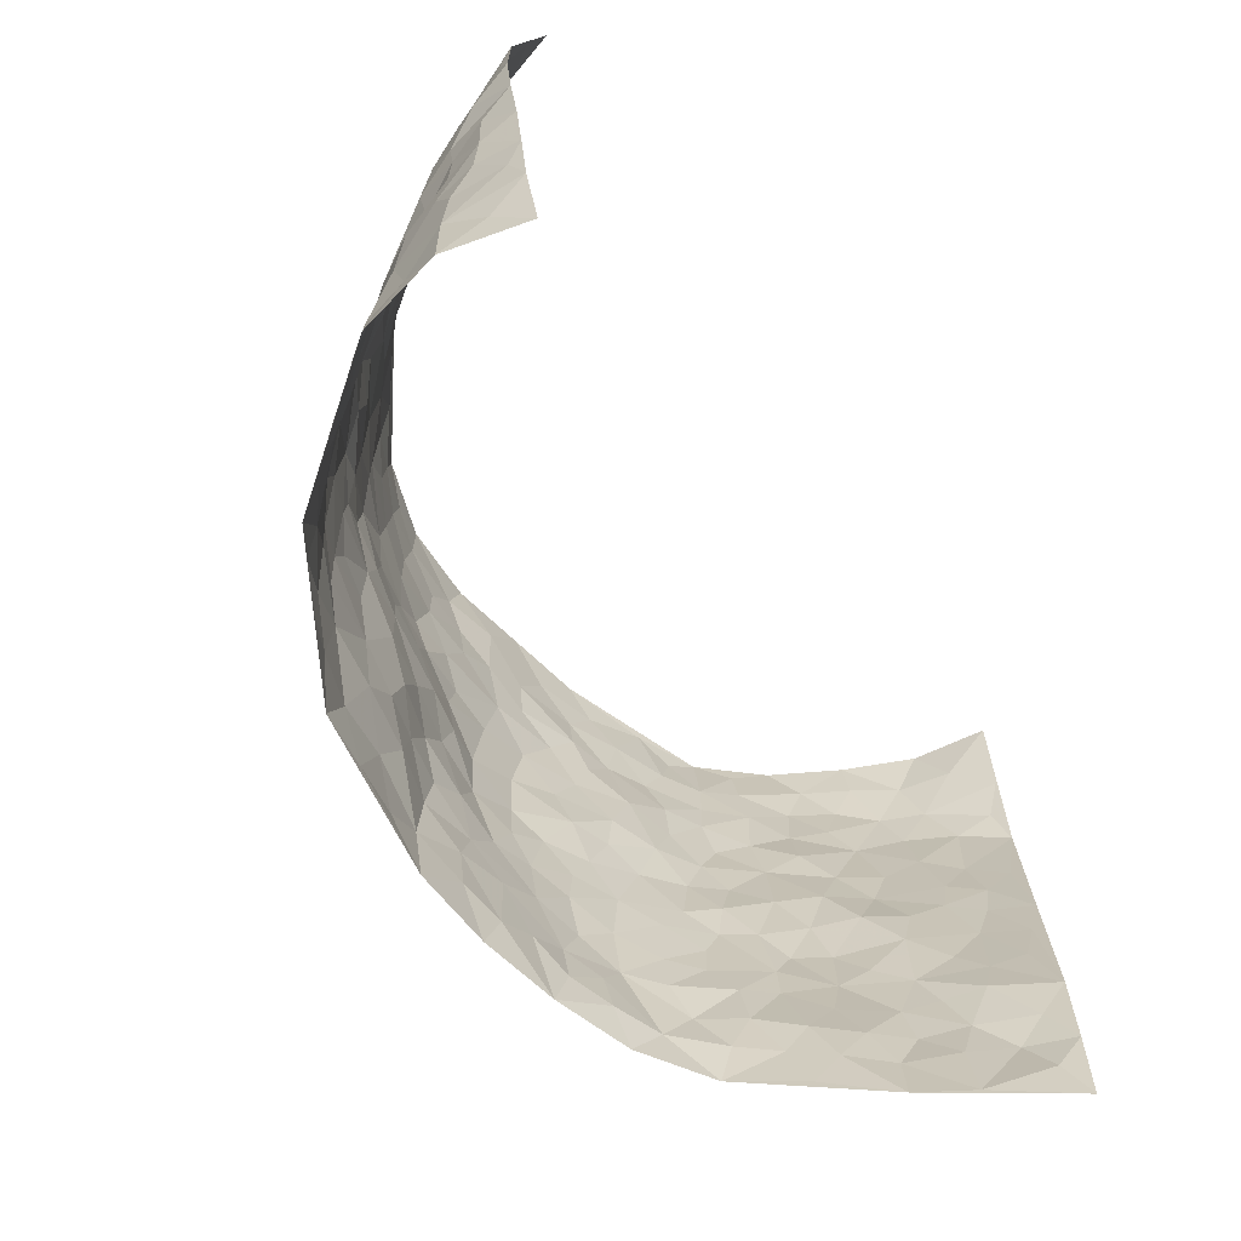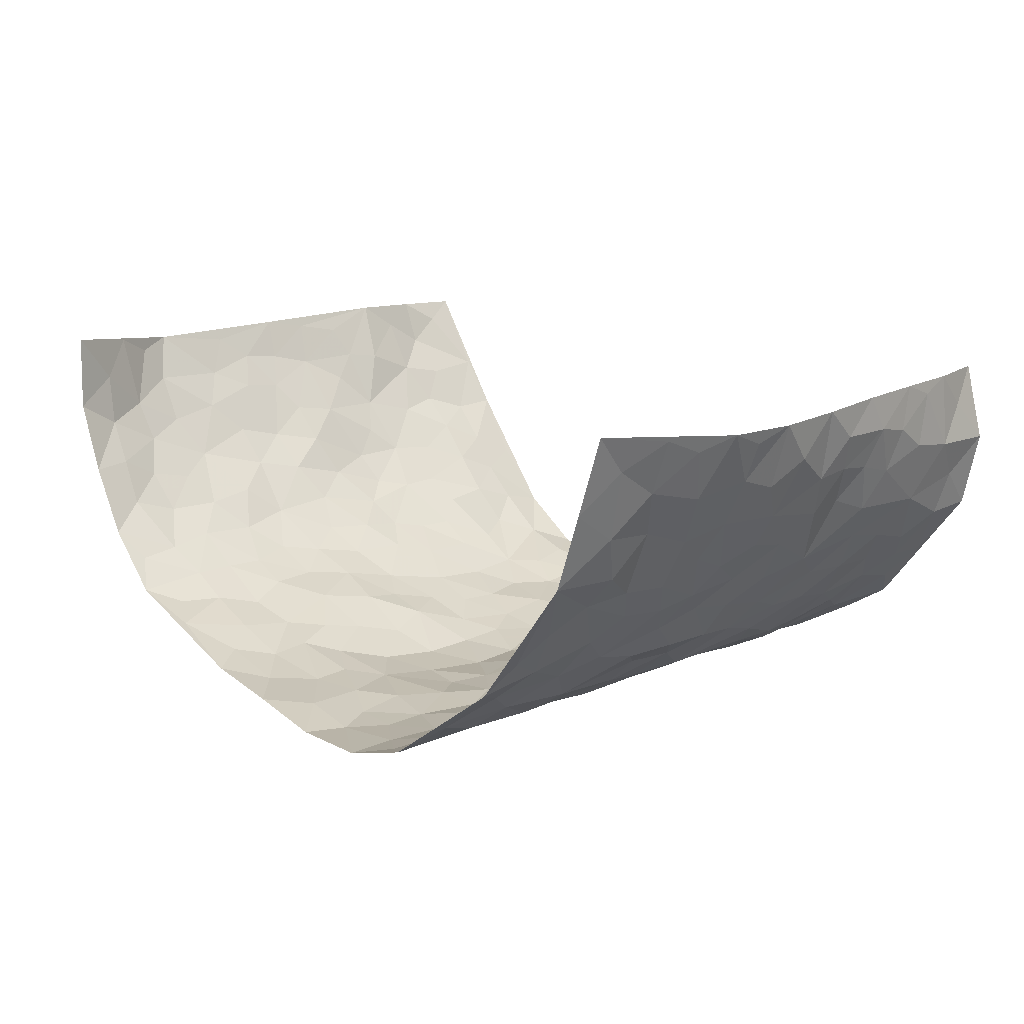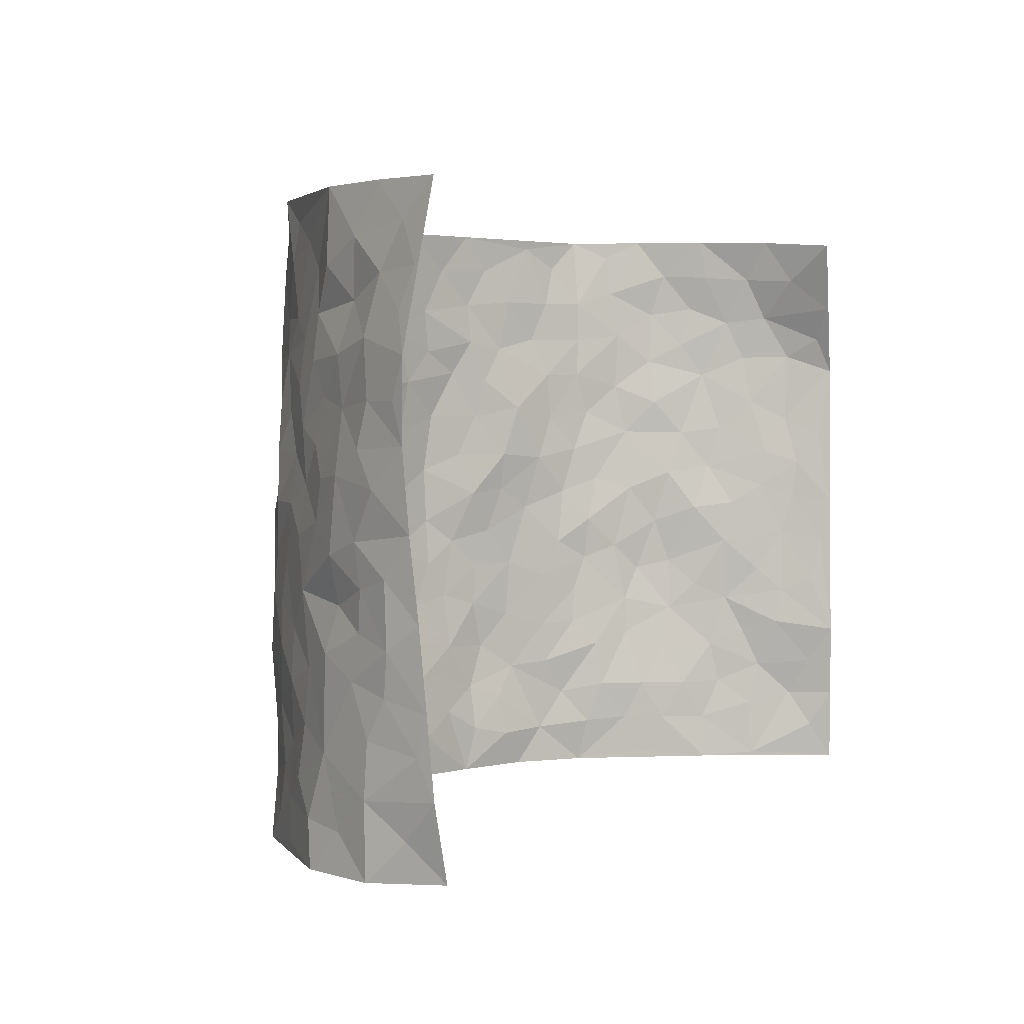
<metadata>
{"format":"obj","ext":"obj","renderer":"f3d","projection":"perspective","resolution":1024,"background":"white","views":[{"elev":-68.3,"azim":-57.7,"up":"+Y"},{"elev":13.4,"azim":-133.9,"up":"+Z"},{"elev":2.5,"azim":-58.0,"up":"+Y"}]}
</metadata>
<code>
v -0.6227 0.007245 0.3749
v -0.6764 0.9899 0.3901
v 0.7357 0.006197 0.362
v 0.6574 0.9877 0.3844
v -0.6372 0.3929 0.1987
v -0.7043 0.5007 0.3678
v -0.6652 0.3578 0.2536
v -0.001984 0.001333 -0.2025
v -0.6723 0.2516 0.3744
v -0.6852 0.3376 0.316
v -0.6212 0.002331 0.1325
v -0.6547 0.128 0.3749
v -0.6026 0.294 0.1184
v -0.6507 0.002098 0.2537
v -0.6595 0.2888 0.2365
v -0.4658 0.00391 -0.06025
v -0.6651 0.1894 0.3533
v -0.2909 0.167 -0.1541
v -0.6392 0.3231 0.175
v -0.6584 0.1203 0.2572
v -0.6443 0.06626 0.3192
v -0.6337 0.06472 0.1939
v -0.5835 0.1282 0.08257
v -0.614 0.07569 0.124
v -0.6658 0.2072 0.2681
v -0.6752 0.27 0.3044
v -0.6331 0.1776 0.1674
v -0.5921 0.2108 0.1019
v -0.677 0.4873 0.2553
v -0.6884 0.3767 0.3726
v -0.5981 0.9944 0.1555
v -0.4928 0.2236 -0.01991
v 0.254 0.1573 -0.1588
v -0.718 0.7455 0.3666
v -0.3588 0.3928 -0.1225
v -0.6276 0.7516 0.1908
v -0.6201 0.8279 0.215
v -0.5225 0.4431 0.01504
v -0.5249 0.6055 0.03681
v -0.4464 0.997 -0.04056
v -0.7098 0.6841 0.3438
v -0.5647 0.5622 0.08511
v -0.3735 0.7536 -0.1104
v -0.4752 0.2808 -0.04136
v -0.4376 0.2257 -0.07466
v -0.4631 0.1632 -0.04903
v -0.4184 0.6362 -0.06985
v -0.3572 0.5592 -0.124
v 0.165 0.4722 -0.1984
v -0.3297 0.2209 -0.1408
v -0.2114 0.6091 -0.1839
v -0.3623 0.6287 -0.1179
v -0.2988 0.0586 -0.1511
v -0.5436 0.7099 0.0577
v -0.384 0.1945 -0.1116
v -0.6807 0.6167 0.2627
v -0.03963 0.3477 -0.2008
v 0.05611 0.3386 -0.2049
v 0.2863 0.4506 -0.1417
v -0.09506 0.5506 -0.1924
v -0.1654 0.5547 -0.1854
v 0.09119 0.6291 -0.2063
v -0.5556 0.3474 0.05471
v -0.6202 0.5737 0.1539
v -0.6977 0.8057 0.3463
v -0.5069 0.1305 -0.001287
v -0.3569 0.01358 -0.1196
v -0.6494 0.4653 0.1912
v -0.5432 0.1736 0.04372
v -0.5452 0.01959 0.03695
v -0.2473 0.002649 -0.1774
v -0.5465 0.0896 0.03806
v -0.5023 0.05502 -0.01565
v -0.4159 0.03875 -0.09323
v -0.4291 0.1052 -0.07781
v -0.685 0.6843 0.2833
v -0.6942 0.8679 0.3707
v -0.616 0.5091 0.1422
v -0.002942 0.9959 -0.2117
v -0.6391 0.6739 0.2071
v -0.5127 0.3162 -0.003557
v -0.4763 0.4619 -0.03741
v 0.005725 0.5697 -0.2094
v -0.0484 0.4822 -0.1907
v 0.002335 0.4189 -0.2067
v -0.1251 0.1282 -0.1951
v -0.5059 0.6698 0.01237
v -0.6997 0.561 0.3014
v -0.6005 0.69 0.1473
v -0.4324 0.2972 -0.08569
v -0.5577 0.2688 0.05071
v -0.4619 0.6888 -0.04041
v -0.1714 0.4844 -0.1745
v -0.2592 0.4355 -0.1558
v -0.5563 0.6484 0.07288
v -0.01239 0.1161 -0.2132
v -0.4029 0.5108 -0.1029
v -0.3391 0.288 -0.1377
v -0.2381 0.5031 -0.1616
v -0.1775 0.3815 -0.1643
v -0.7161 0.622 0.3645
v -0.5895 0.6221 0.1215
v -0.6572 0.5792 0.2077
v -0.3556 0.1107 -0.1287
v -0.4833 0.5338 -0.03181
v -0.5873 0.4073 0.09504
v -0.1273 0.3235 -0.1727
v -0.1471 0.2485 -0.1731
v -0.4791 0.6122 -0.03338
v 0.1058 0.7276 -0.1967
v -0.005945 0.2146 -0.2134
v -0.07339 0.2727 -0.1941
v 0.00288 0.288 -0.2096
v -0.4147 0.3638 -0.09427
v -0.1945 0.1829 -0.1693
v -0.5681 0.4887 0.07295
v -0.5078 0.3822 -0.006173
v -0.4645 0.3924 -0.05493
v -0.3051 0.523 -0.152
v -0.2564 0.3498 -0.1594
v -0.3489 0.4666 -0.13
v -0.224 0.2703 -0.1641
v -0.09004 0.4108 -0.1854
v -0.5277 0.532 0.02772
v -0.09121 0.1974 -0.1886
v -0.2151 0.09414 -0.1829
v -0.39 0.2582 -0.1138
v -0.6932 0.4374 0.3179
v -0.6718 0.4205 0.2611
v 0.09203 0.4209 -0.2132
v 0.2037 0.2371 -0.1716
v 0.08256 0.5151 -0.2147
v 0.01992 0.4867 -0.2029
v 0.1642 0.3915 -0.1932
v 0.6371 0.4989 0.1982
v 0.2154 0.4328 -0.175
v 0.2592 0.3131 -0.1562
v 0.1596 0.5659 -0.1993
v 0.1151 0.9954 -0.1823
v -0.2919 0.6183 -0.162
v 0.4 0.8789 -0.08136
v 0.4625 0.9967 -0.05643
v -0.2158 0.7794 -0.1903
v -0.06165 0.862 -0.2167
v -0.3179 0.3483 -0.1433
v -0.4315 0.5659 -0.06801
v -0.07631 0.05217 -0.2036
v -0.1602 0.02244 -0.1886
v 0.1194 0.001945 -0.1886
v 0.01032 0.8577 -0.2116
v -0.01913 0.6978 -0.2067
v 0.3954 0.1969 -0.07927
v 0.3299 0.29 -0.1277
v 0.5227 0.527 0.03366
v 0.4792 0.5467 -0.01794
v 0.426 0.1358 -0.06161
v 0.4692 0.2286 -0.009746
v 0.3887 0.362 -0.08318
v 0.02134 0.6392 -0.2108
v -0.06087 0.6254 -0.2077
v -0.1487 0.7277 -0.2028
v -0.08907 0.6908 -0.2135
v -0.0632 0.7891 -0.2148
v -0.1383 0.6308 -0.2013
v 0.01736 0.7728 -0.2039
v 0.2335 0.997 -0.1538
v -0.02184 0.9243 -0.2161
v -0.2668 0.8455 -0.1703
v -0.2016 0.879 -0.197
v -0.3101 0.78 -0.1514
v -0.2446 0.998 -0.183
v -0.2289 0.6944 -0.184
v -0.3114 0.6992 -0.1473
v -0.1437 0.8278 -0.2106
v -0.1254 0.9965 -0.2161
v 0.2123 0.7451 -0.1711
v 0.1718 0.6663 -0.1912
v 0.3066 0.5936 -0.1164
v 0.2479 0.5211 -0.1479
v 0.2552 0.6645 -0.1498
v 0.3972 0.7432 -0.07599
v 0.3323 0.6818 -0.1018
v 0.2718 0.7318 -0.1374
v 0.06238 0.9261 -0.1931
v 0.07447 0.821 -0.1965
v 0.1391 0.856 -0.1829
v 0.2411 0.8717 -0.1564
v 0.3073 0.7919 -0.1271
v 0.2245 0.5939 -0.166
v -0.6596 0.8631 0.288
v -0.5669 0.8143 0.111
v -0.6694 0.7729 0.2671
v -0.6385 0.9937 0.2716
v -0.6649 0.9336 0.3307
v -0.6302 0.9176 0.2234
v -0.6005 0.8818 0.1515
v -0.5145 0.9271 0.05536
v -0.5508 0.8833 0.09954
v -0.5775 0.7446 0.1091
v -0.4909 0.813 0.01526
v -0.533 0.7796 0.06039
v -0.457 0.8994 -0.02018
v -0.37 0.8775 -0.1044
v -0.477 0.9586 0.007405
v -0.4242 0.8153 -0.05435
v -0.4065 0.9352 -0.06684
v -0.3292 0.9721 -0.1267
v -0.4622 0.7601 -0.02535
v -0.3129 0.9009 -0.1476
v -0.2571 0.9298 -0.1758
v 0.1514 0.7835 -0.1841
v 0.2438 0.8028 -0.1505
v 0.1806 0.9312 -0.1736
v 0.3728 0.8109 -0.09778
v 0.3198 0.8797 -0.1178
v 0.3621 0.9811 -0.1015
v 0.2761 0.9364 -0.1409
v 0.4187 0.9465 -0.07904
v 0.3612 0.4931 -0.1039
v 0.3094 0.528 -0.1249
v 0.4492 0.6036 -0.04655
v 0.4044 0.6634 -0.07377
v 0.3798 0.5872 -0.08407
v 0.3408 0.1902 -0.1226
v 0.4445 0.3353 -0.04449
v 0.429 0.5222 -0.06116
v 0.3329 0.3881 -0.1224
v -0.1277 0.9128 -0.214
v -0.1862 0.9566 -0.2029
v 0.3079 0.1337 -0.1294
v 0.5293 0.01697 0.05752
v 0.1977 0.3322 -0.1809
v 0.2634 0.3844 -0.1544
v 0.5153 0.2488 0.03076
v 0.5999 0.9991 0.1486
v 0.714 0.2551 0.3725
v 0.4573 0.811 -0.04377
v 0.5945 0.4893 0.138
v 0.4536 0.7457 -0.04417
v 0.7239 0.5031 0.3649
v 0.5735 0.2957 0.09389
v 0.4628 0.4683 -0.023
v 0.6327 0.3138 0.1856
v 0.5028 0.4164 0.01131
v 0.4563 0.003128 -0.04112
v 0.08755 0.2506 -0.2028
v 0.4592 0.07802 -0.02341
v 0.133 0.3171 -0.1994
v 0.3914 0.2673 -0.08348
v 0.6695 0.2686 0.2757
v 0.5572 0.4632 0.07048
v 0.5073 0.08422 0.03165
v 0.4174 0.4263 -0.06312
v 0.5384 0.3727 0.04139
v 0.2808 0.2326 -0.1531
v 0.4401 0.2723 -0.04433
v 0.2552 0.07883 -0.1485
v 0.3538 0.003344 -0.1145
v 0.2382 0.002298 -0.1582
v 0.1948 0.1145 -0.168
v 0.0643 0.1689 -0.1982
v 0.14 0.1891 -0.1823
v 0.5261 0.1498 0.0607
v 0.6274 0.4251 0.1867
v 0.6161 0.2238 0.1624
v 0.5508 0.08355 0.09064
v 0.5772 0.3861 0.09042
v 0.5993 0.3414 0.135
v 0.6787 0.3293 0.2845
v 0.62 0.5689 0.1543
v 0.5766 0.1486 0.1227
v 0.6256 0.1531 0.1753
v 0.6606 0.3702 0.2417
v 0.7026 0.3533 0.3359
v 0.6854 0.4411 0.2805
v 0.5163 0.314 0.02748
v 0.6509 0.1099 0.2275
v 0.3168 0.06396 -0.1185
v 0.3905 0.06945 -0.08848
v 0.0666 0.07704 -0.1894
v 0.1373 0.07167 -0.1766
v 0.7358 0.7529 0.3578
v 0.6041 0.08255 0.1519
v 0.5591 0.2178 0.08833
v 0.714 0.428 0.3504
v 0.6969 0.5116 0.2979
v 0.6482 0.2538 0.2135
v 0.4739 0.1495 6.976e-05
v 0.6025 0.005137 0.156
v 0.4619 0.3948 -0.03149
v 0.7106 0.0683 0.3311
v 0.7256 0.1307 0.3678
v 0.6641 0.1843 0.2419
v 0.6972 0.1292 0.2916
v 0.6543 0.01316 0.2363
v 0.7052 0.1931 0.331
v 0.5682 0.5572 0.09358
v 0.5896 0.634 0.1103
v 0.525 0.6361 0.02374
v 0.664 0.6937 0.2232
v 0.5576 0.7717 0.05703
v 0.7216 0.6277 0.3415
v 0.634 0.6435 0.1724
v 0.6732 0.5974 0.2512
v 0.6206 0.7455 0.1397
v 0.6665 0.5328 0.2448
v 0.7022 0.5767 0.3054
v 0.6967 0.6616 0.2808
v 0.5555 0.693 0.07038
v 0.5131 0.7234 0.007059
v 0.4725 0.6737 -0.03296
v 0.6749 0.8546 0.2467
v 0.6065 0.8728 0.1212
v 0.6621 0.779 0.2071
v 0.7008 0.7805 0.284
v 0.6431 0.8464 0.1803
v 0.6961 0.8704 0.3683
v 0.5954 0.8037 0.1076
v 0.7128 0.8127 0.3405
v 0.6101 0.9324 0.1528
v 0.6459 0.9971 0.262
v 0.5424 0.9992 0.03912
v 0.6502 0.9275 0.2216
v 0.6655 0.9244 0.3068
v 0.5732 0.9356 0.08067
v 0.5058 0.9012 -3.935e-06
v 0.4576 0.8805 -0.04438
v 0.5029 0.9693 -0.008107
v 0.5143 0.8217 0.01148
v 0.5634 0.8615 0.05734
f 29 6 128
f 12 21 20
f 26 10 9
f 55 45 46
f 27 19 15
f 26 9 17
f 101 6 88
f 12 1 21
f 7 15 19
f 125 86 96
f 84 123 85
f 129 29 128
f 25 27 15
f 12 20 17
f 73 75 66
f 22 14 11
f 26 17 25
f 9 12 17
f 25 15 26
f 5 129 7
f 52 146 48
f 55 18 50
f 7 19 5
f 20 27 25
f 124 82 105
f 41 76 34
f 20 14 22
f 14 20 21
f 14 21 1
f 24 22 11
f 24 27 22
f 72 66 69
f 69 32 91
f 70 24 11
f 24 23 27
f 17 20 25
f 27 20 22
f 10 15 7
f 10 26 15
f 23 28 27
f 27 13 19
f 28 23 69
f 13 27 28
f 119 121 94
f 10 7 129
f 6 30 128
f 9 10 30
f 36 192 80
f 80 102 89
f 118 81 44
f 64 103 78
f 115 126 86
f 45 32 46
f 91 63 13
f 129 68 29
f 95 87 54
f 95 54 199
f 202 40 204
f 82 97 105
f 29 88 6
f 18 55 104
f 148 126 71
f 38 82 124
f 50 18 122
f 117 82 38
f 5 19 106
f 82 117 118
f 80 64 102
f 127 45 55
f 194 77 190
f 98 35 114
f 39 124 105
f 127 50 98
f 106 19 13
f 66 75 46
f 39 95 42
f 63 117 38
f 95 89 102
f 101 56 76
f 51 140 99
f 18 53 126
f 62 83 132
f 45 127 90
f 112 113 57
f 103 29 68
f 130 85 58
f 109 39 105
f 35 94 121
f 113 246 58
f 151 165 163
f 120 100 94
f 114 127 98
f 192 190 65
f 95 39 87
f 36 191 37
f 67 104 74
f 56 101 88
f 13 63 106
f 192 34 76
f 268 241 243
f 108 115 125
f 93 84 60
f 133 84 85
f 156 288 157
f 101 76 41
f 80 103 64
f 105 97 146
f 99 61 51
f 92 109 47
f 125 96 111
f 158 227 153
f 75 104 55
f 69 66 32
f 81 91 32
f 106 78 68
f 42 64 78
f 77 34 65
f 24 70 72
f 75 73 16
f 16 71 67
f 2 34 77
f 13 28 91
f 103 56 88
f 56 80 76
f 72 69 23
f 11 16 70
f 16 73 70
f 16 67 74
f 115 18 126
f 24 72 23
f 73 72 70
f 16 74 75
f 72 73 66
f 32 45 44
f 84 83 60
f 66 46 32
f 78 106 116
f 117 63 81
f 67 53 104
f 103 68 78
f 69 91 28
f 36 80 89
f 106 38 116
f 106 68 5
f 81 118 117
f 62 132 138
f 32 44 81
f 53 67 71
f 57 58 85
f 123 100 107
f 93 60 61
f 33 230 224
f 8 96 147
f 132 133 130
f 140 48 119
f 93 100 123
f 122 98 50
f 164 60 160
f 53 71 126
f 125 112 108
f 193 194 195
f 75 55 46
f 63 91 81
f 56 103 80
f 196 198 31
f 18 104 53
f 121 48 97
f 38 106 63
f 118 97 82
f 97 35 121
f 51 172 140
f 130 134 49
f 87 39 109
f 288 252 263
f 97 114 35
f 47 43 92
f 57 113 58
f 248 130 58
f 34 101 41
f 114 90 127
f 116 124 42
f 145 94 35
f 118 114 97
f 167 79 175
f 98 145 35
f 85 123 57
f 43 47 52
f 199 36 89
f 42 78 116
f 159 83 62
f 88 29 103
f 74 104 75
f 118 44 90
f 173 140 172
f 42 95 102
f 190 192 37
f 65 190 77
f 89 95 199
f 125 111 112
f 92 87 109
f 18 115 122
f 177 180 176
f 112 57 107
f 109 105 146
f 93 94 100
f 285 286 275
f 96 86 147
f 137 232 131
f 57 123 107
f 87 92 208
f 49 134 136
f 132 130 49
f 161 164 162
f 50 127 55
f 122 108 107
f 122 107 100
f 48 140 52
f 118 90 114
f 99 119 94
f 123 84 93
f 36 37 192
f 48 121 119
f 120 122 100
f 39 42 124
f 38 124 116
f 248 58 246
f 44 45 90
f 98 122 120
f 146 52 47
f 94 93 99
f 168 209 170
f 212 183 188
f 202 197 200
f 42 102 64
f 107 108 112
f 99 93 61
f 8 280 96
f 112 111 113
f 125 115 86
f 115 108 122
f 128 30 10
f 5 68 129
f 10 129 128
f 132 49 138
f 83 84 133
f 130 133 85
f 83 133 132
f 248 134 130
f 156 152 224
f 151 110 165
f 212 186 211
f 153 224 249
f 254 251 244
f 246 261 262
f 225 158 249
f 49 136 179
f 185 184 150
f 214 188 181
f 181 188 182
f 161 163 174
f 143 170 172
f 110 211 185
f 184 79 167
f 174 228 169
f 62 110 159
f 163 150 144
f 210 169 229
f 170 143 168
f 176 211 110
f 98 120 145
f 94 145 120
f 48 146 97
f 109 146 47
f 148 86 126
f 147 86 148
f 71 8 148
f 8 147 148
f 244 276 254
f 232 136 134
f 174 143 161
f 60 83 160
f 163 162 151
f 159 160 83
f 261 281 262
f 259 281 149
f 219 220 59
f 246 113 111
f 33 255 131
f 157 256 152
f 137 255 153
f 230 278 279
f 262 260 33
f 154 155 242
f 131 255 137
f 248 131 232
f 281 280 149
f 259 258 278
f 220 179 59
f 159 151 160
f 162 160 151
f 164 61 60
f 228 174 144
f 144 174 163
f 159 110 151
f 161 172 164
f 186 184 185
f 161 162 163
f 61 164 51
f 160 162 164
f 187 217 213
f 150 163 165
f 205 202 200
f 79 184 139
f 170 43 173
f 174 169 143
f 161 143 172
f 167 144 150
f 176 180 183
f 172 170 173
f 223 226 221
f 185 150 165
f 99 140 119
f 207 206 203
f 172 51 164
f 43 52 173
f 173 52 140
f 167 175 228
f 228 229 169
f 210 168 169
f 177 110 62
f 189 138 179
f 62 138 177
f 136 232 233
f 181 182 222
f 150 184 167
f 178 180 189
f 49 179 138
f 177 138 189
f 180 178 182
f 178 179 220
f 307 308 304
f 222 223 221
f 215 187 188
f 176 183 212
f 187 213 186
f 214 215 188
f 185 211 186
f 237 181 239
f 182 188 183
f 110 185 165
f 216 215 141
f 211 176 212
f 182 183 180
f 176 110 177
f 213 184 186
f 178 189 179
f 177 189 180
f 195 190 37
f 197 198 200
f 195 194 190
f 34 192 65
f 80 192 76
f 37 196 195
f 194 2 77
f 193 2 194
f 196 37 191
f 31 193 195
f 198 196 191
f 31 195 196
f 199 201 191
f 197 204 31
f 198 191 201
f 31 198 197
f 201 199 54
f 36 199 191
f 54 208 201
f 208 43 205
f 208 54 87
f 198 201 200
f 206 205 203
f 43 170 203
f 210 207 209
f 40 202 206
f 31 204 40
f 197 202 204
f 208 205 200
f 43 203 205
f 205 206 202
f 203 209 207
f 171 40 207
f 40 206 207
f 208 200 201
f 43 208 92
f 170 209 203
f 168 143 169
f 207 210 171
f 168 210 209
f 188 187 212
f 212 187 186
f 166 139 213
f 184 213 139
f 237 214 181
f 215 214 141
f 216 141 218
f 213 217 166
f 142 166 216
f 217 216 166
f 187 215 217
f 216 217 215
f 237 141 214
f 142 216 218
f 223 222 182
f 179 136 59
f 223 220 219
f 267 238 251
f 237 327 141
f 223 182 178
f 158 290 253
f 220 223 178
f 59 233 227
f 233 59 136
f 248 246 131
f 153 249 158
f 251 254 267
f 223 219 226
f 111 261 246
f 297 251 238
f 276 256 157
f 167 228 144
f 229 228 175
f 175 171 229
f 229 171 210
f 260 257 33
f 265 271 272
f 266 289 283
f 269 243 250
f 249 224 152
f 266 283 271
f 227 233 137
f 253 227 158
f 325 313 320
f 135 264 275
f 310 329 239
f 270 298 297
f 249 256 225
f 275 273 269
f 311 222 221
f 155 154 299
f 234 276 157
f 310 311 299
f 222 239 181
f 221 226 155
f 266 263 252
f 242 290 244
f 264 273 275
f 273 264 243
f 242 244 154
f 276 290 225
f 288 234 157
f 240 282 302
f 275 286 306
f 225 290 158
f 234 263 284
f 241 254 276
f 233 232 137
f 137 153 227
f 264 135 238
f 244 251 154
f 260 259 257
f 227 253 219
f 33 224 255
f 154 297 299
f 240 302 307
f 297 154 251
f 264 268 243
f 253 226 219
f 271 284 263
f 277 294 293
f 290 242 253
f 241 234 284
f 59 227 219
f 242 155 226
f 252 245 231
f 157 152 156
f 257 230 33
f 152 256 249
f 278 230 257
f 262 33 131
f 224 153 255
f 259 278 257
f 134 248 232
f 230 279 224
f 96 261 111
f 261 96 280
f 280 281 261
f 246 262 131
f 252 247 245
f 268 267 241
f 283 277 272
f 288 247 252
f 275 274 285
f 295 291 294
f 267 268 264
f 263 234 288
f 309 310 299
f 290 276 244
f 283 272 271
f 267 254 241
f 265 243 241
f 236 240 285
f 297 238 270
f 303 305 298
f 241 276 234
f 221 155 299
f 272 277 293
f 250 243 287
f 286 285 240
f 284 271 265
f 271 263 266
f 295 3 291
f 225 256 276
f 241 284 265
f 289 266 231
f 3 292 291
f 321 235 323
f 293 294 296
f 279 278 258
f 245 279 258
f 279 156 224
f 260 281 259
f 280 8 149
f 262 281 260
f 231 266 252
f 267 264 238
f 306 304 270
f 283 289 295
f 243 269 273
f 236 269 250
f 294 292 296
f 274 236 285
f 269 274 275
f 250 287 293
f 245 289 231
f 236 274 269
f 156 279 247
f 242 226 253
f 247 279 245
f 243 265 287
f 288 156 247
f 265 272 293
f 296 292 236
f 293 287 265
f 295 294 277
f 277 283 295
f 236 250 296
f 289 3 295
f 292 294 291
f 293 296 250
f 300 304 308
f 325 320 235
f 329 330 326
f 270 304 303
f 270 303 298
f 309 305 301
f 135 306 270
f 299 297 298
f 298 309 299
f 238 135 270
f 300 314 305
f 303 300 305
f 304 306 307
f 300 303 304
f 282 319 315
f 322 325 235
f 275 306 135
f 307 306 286
f 240 307 286
f 308 307 302
f 302 282 308
f 308 282 315
f 305 309 298
f 310 309 301
f 310 301 329
f 310 239 311
f 222 311 239
f 299 311 221
f 319 312 315
f 312 323 316
f 301 305 318
f 305 314 316
f 300 308 315
f 316 314 312
f 312 314 315
f 315 314 300
f 323 312 324
f 316 313 318
f 282 4 317
f 330 313 325
f 4 321 324
f 235 320 323
f 282 317 319
f 312 319 317
f 326 325 322
f 316 320 313
f 316 318 305
f 142 218 327
f 327 218 141
f 316 323 320
f 324 312 317
f 4 324 317
f 321 323 324
f 318 313 330
f 328 326 322
f 326 327 329
f 329 327 237
f 326 328 327
f 322 142 328
f 327 328 142
f 329 237 239
f 301 318 330
f 326 330 325
f 330 329 301

</code>
